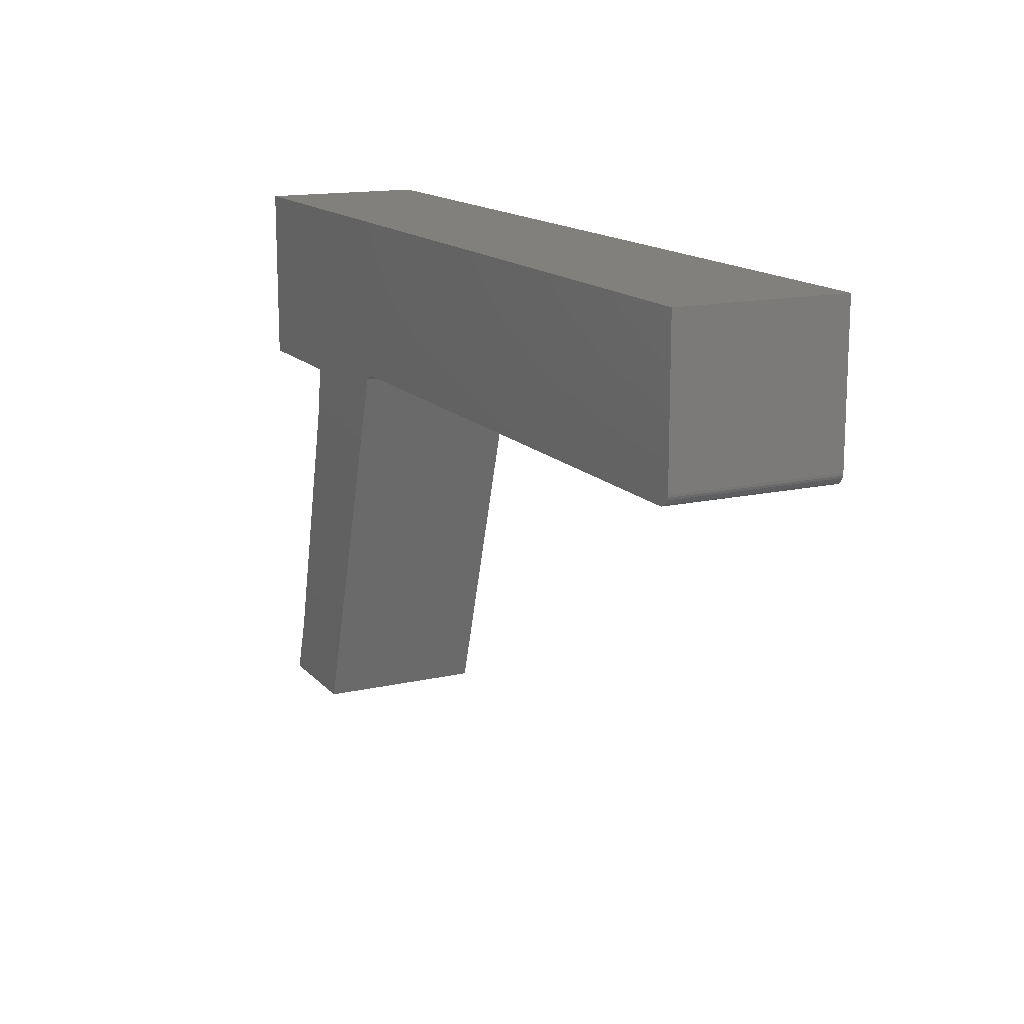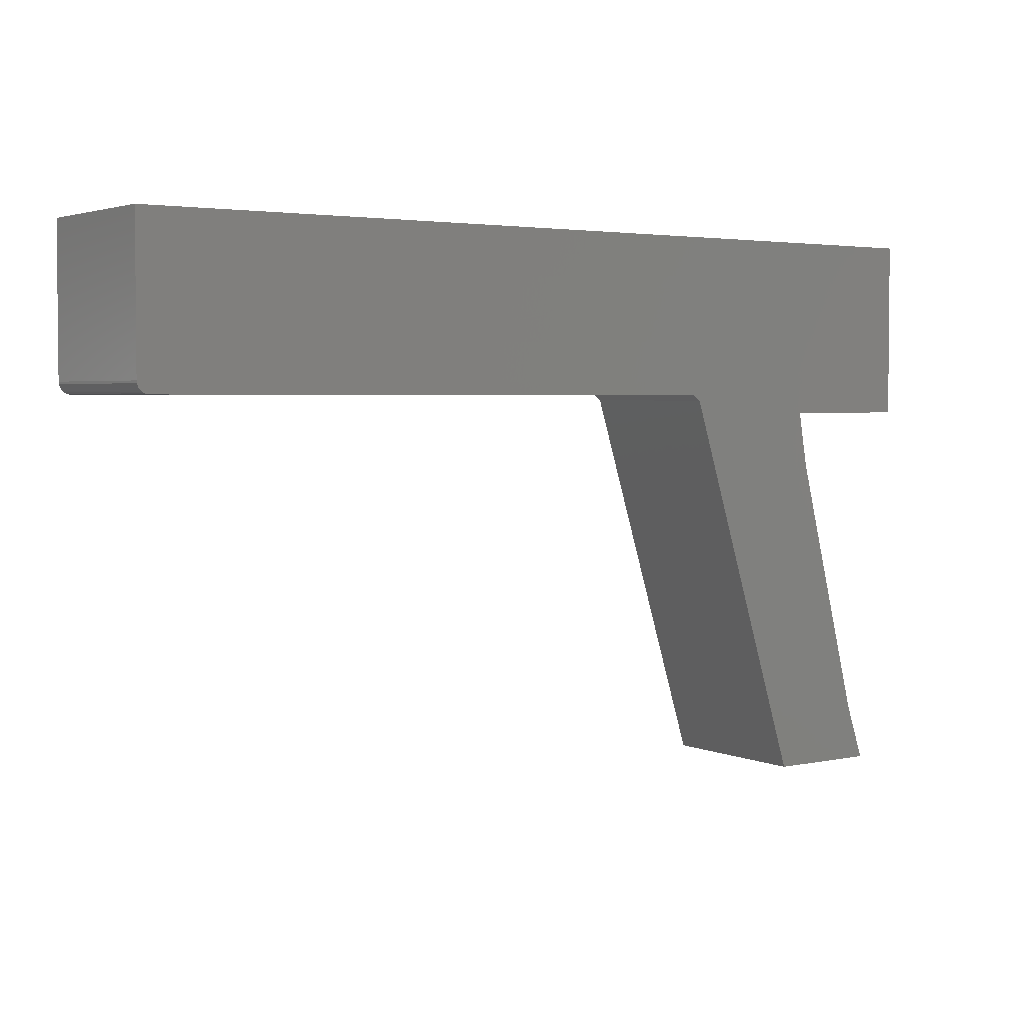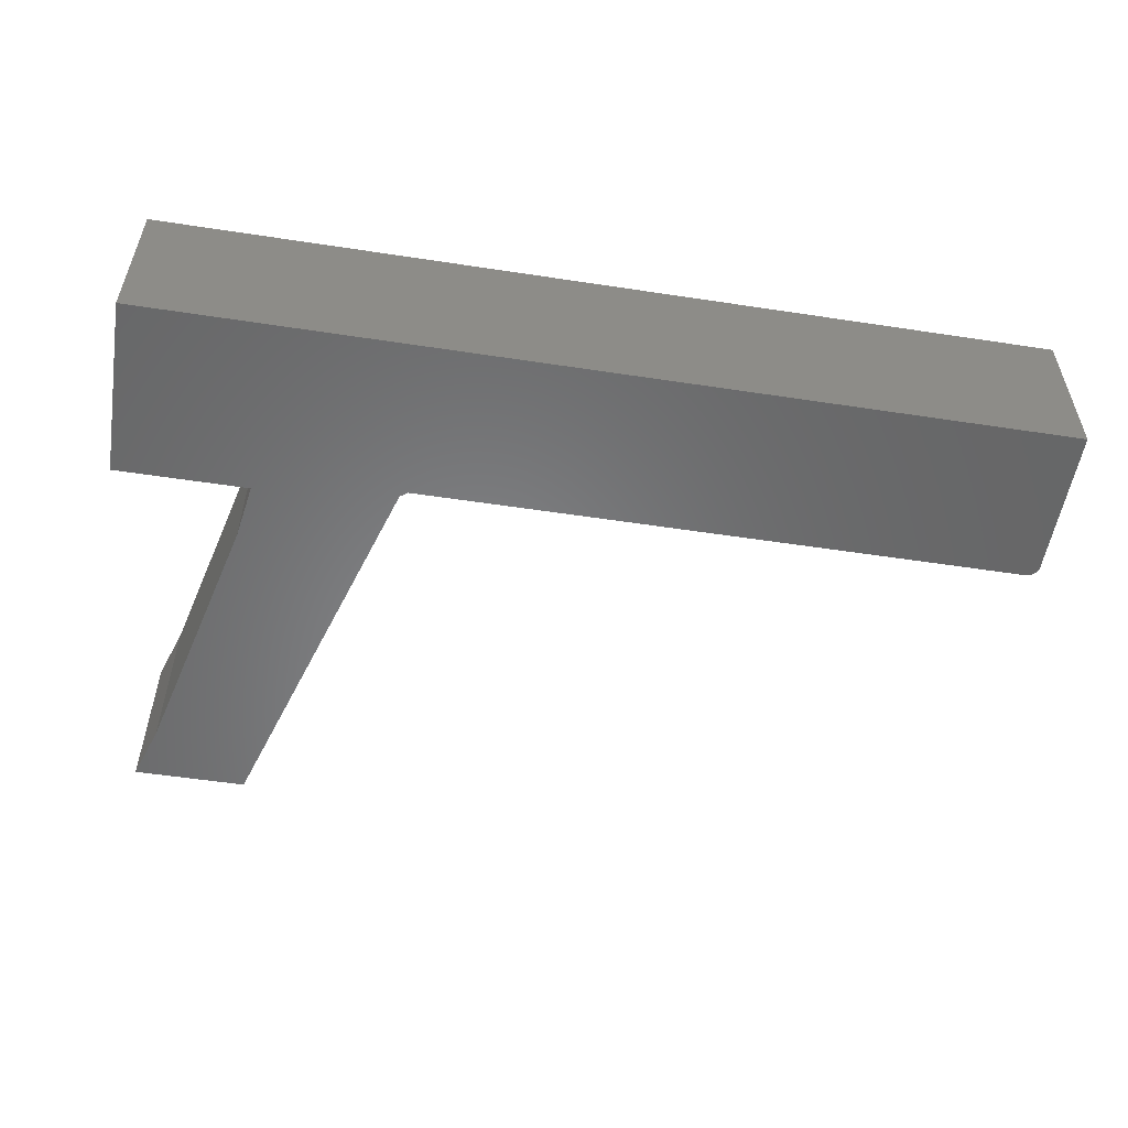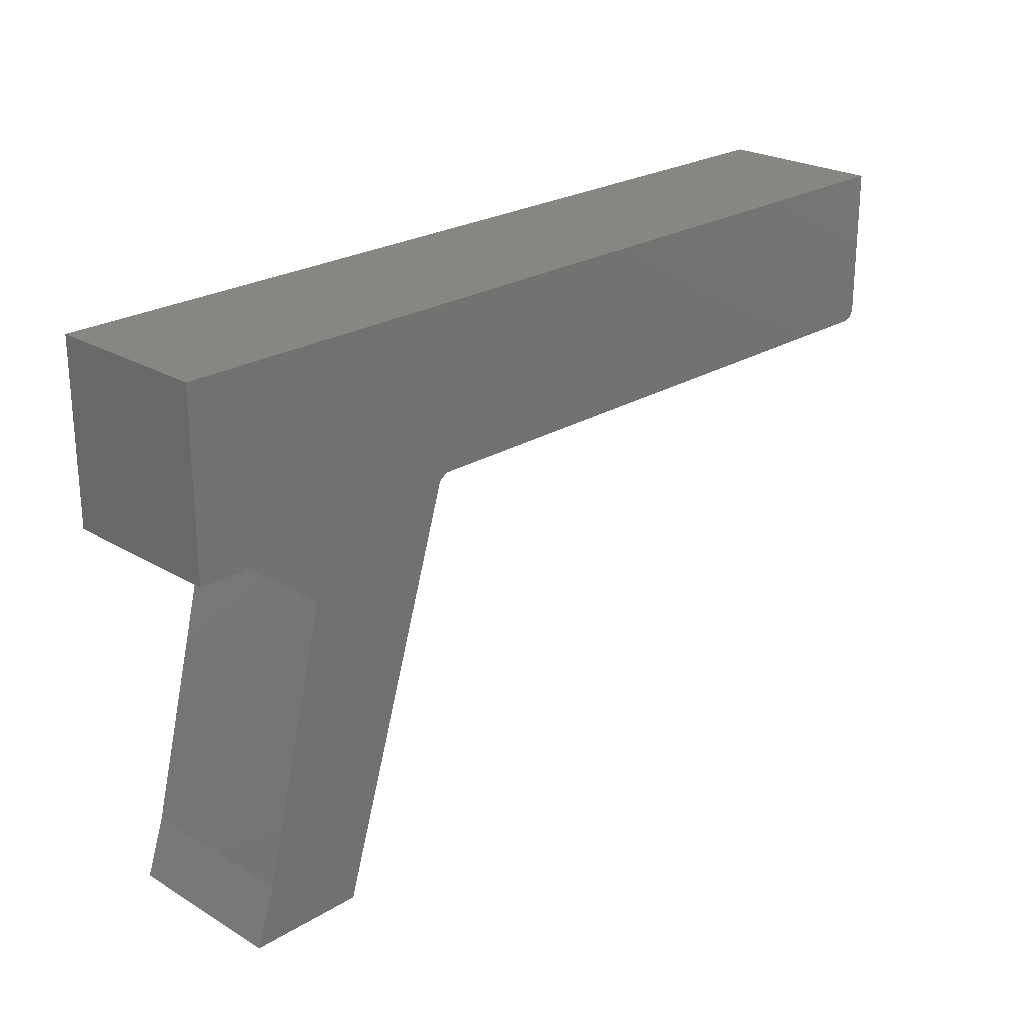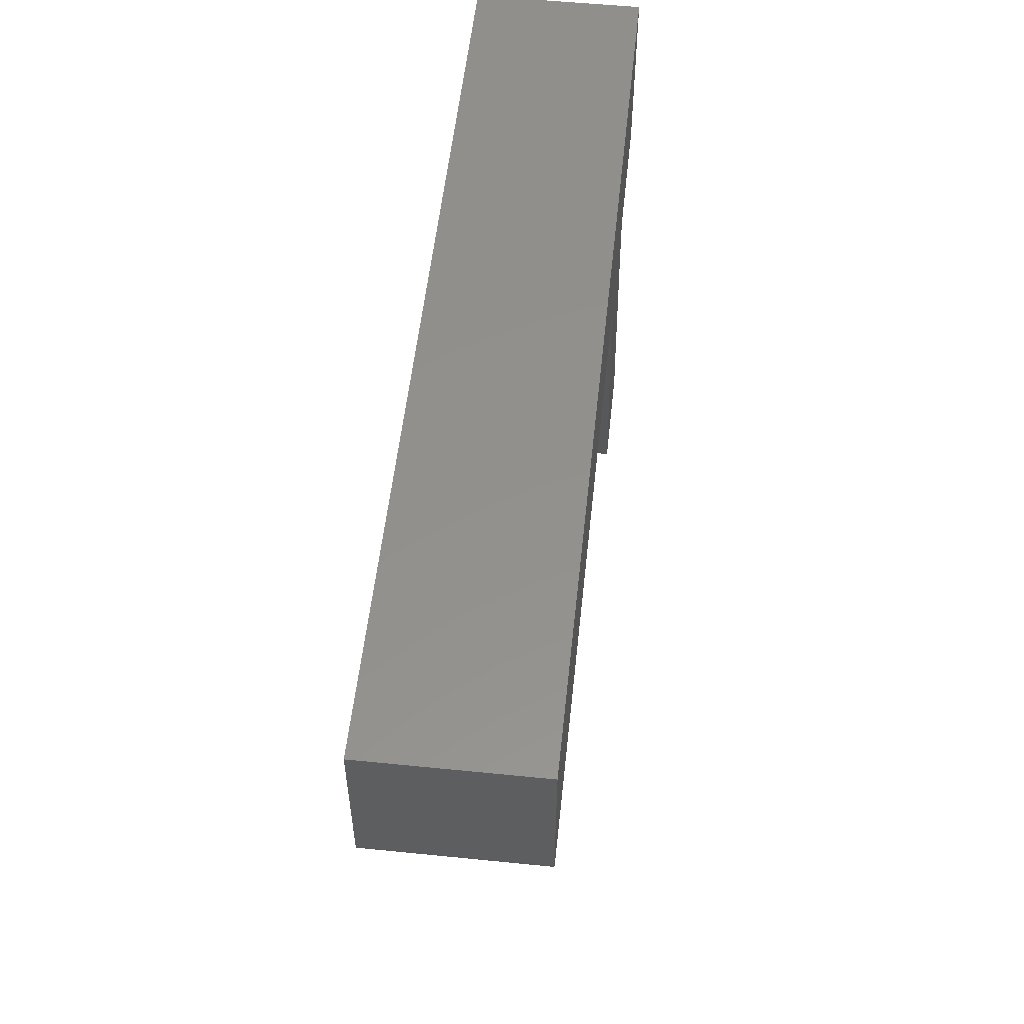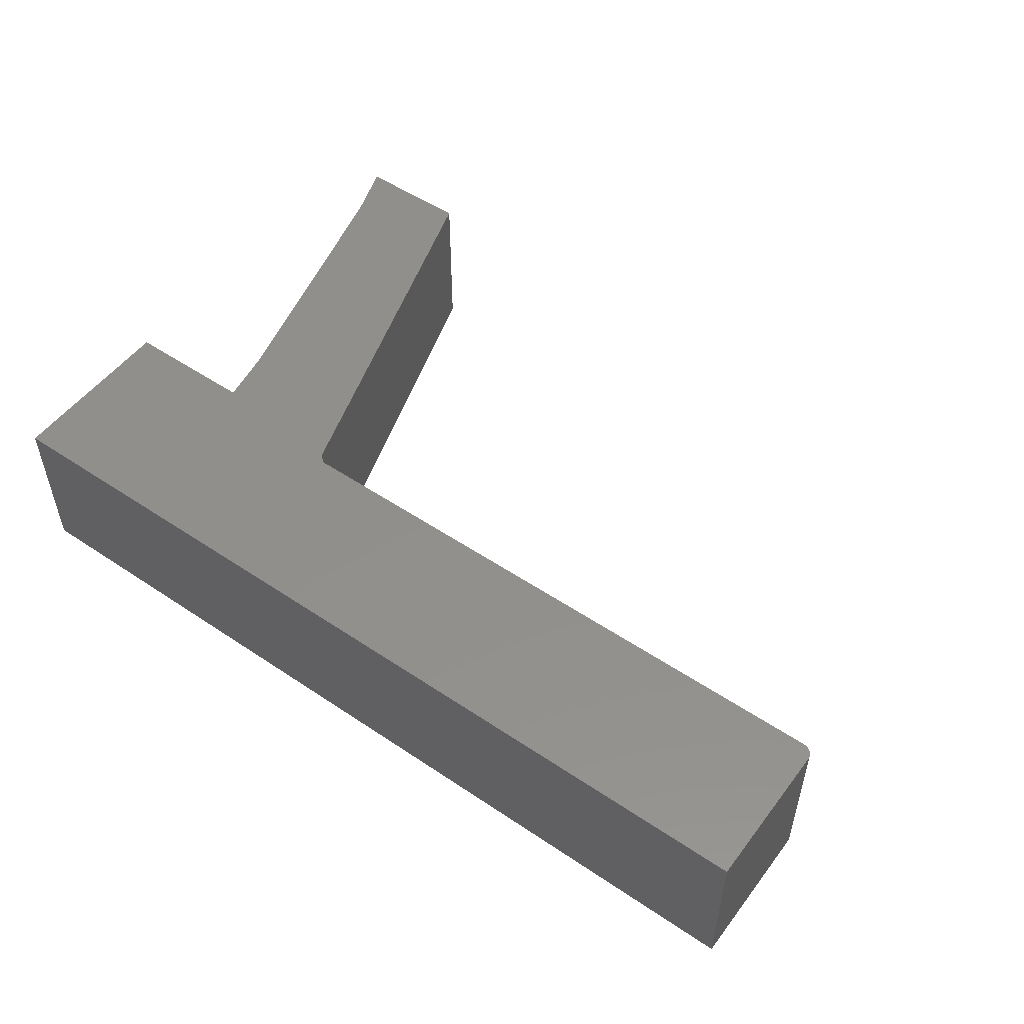
<metadata>
{"format":"stl","ext":"stl","renderer":"f3d","projection":"perspective","resolution":1024,"background":"white","views":[{"elev":14.8,"azim":63.9,"up":"+Z"},{"elev":3.2,"azim":144.7,"up":"+Z"},{"elev":-54.1,"azim":-9.2,"up":"+Y"},{"elev":23.9,"azim":-45.3,"up":"+Z"},{"elev":54.2,"azim":96.1,"up":"+Z"},{"elev":51.9,"azim":36.0,"up":"+Y"}]}
</metadata>
<code>
# stl→obj: 38 verts, 72 faces
v -0.3821 -0.2188 0.09515
v -0.3821 4.223e-17 0.09515
v 0.4141 -0.2188 0.09515
v 0.4141 1.306e-16 0.09515
v -0.75 0 0.07031
v -0.3922 4.069e-17 0.08768
v -0.5762 1.93e-17 0.07031
v -0.75 1.31e-17 0.3063
v 0.4297 1.441e-16 0.3063
v 0.4297 1.332e-16 0.1108
v 0.4294 1.33e-16 0.1077
v 0.4285 1.328e-16 0.1048
v 0.4271 1.324e-16 0.1021
v 0.4251 1.321e-16 0.09972
v 0.4227 1.317e-16 0.09778
v 0.42 1.313e-16 0.09634
v 0.4171 1.31e-16 0.09545
v -0.5513 -5.515e-18 -0.4264
v -0.7003 -2.206e-17 -0.4264
v -0.6755 -1.517e-17 -0.3519
v -0.5886 1.379e-17 -0.004194
v -0.5762 -0.2188 0.07031
v -0.3922 -0.2188 0.08768
v -0.75 -0.2188 0.07031
v -0.75 -0.2188 0.3063
v 0.4171 -0.2188 0.09545
v 0.42 -0.2188 0.09634
v 0.4227 -0.2188 0.09778
v 0.4251 -0.2188 0.09972
v 0.4271 -0.2188 0.1021
v 0.4285 -0.2188 0.1048
v 0.4294 -0.2188 0.1077
v 0.4297 -0.2188 0.1108
v 0.4297 -0.2188 0.3063
v -0.5513 -0.2188 -0.4264
v -0.5886 -0.2188 -0.004194
v -0.6755 -0.2188 -0.3519
v -0.7003 -0.2188 -0.4264
f 1 2 3
f 3 2 4
f 5 6 7
f 8 9 10
f 8 10 11
f 8 11 12
f 8 12 13
f 8 13 14
f 8 14 15
f 8 15 16
f 8 16 17
f 8 17 4
f 8 4 2
f 8 2 6
f 8 6 5
f 18 19 20
f 18 20 21
f 18 21 7
f 18 7 6
f 22 23 24
f 25 24 23
f 25 23 1
f 25 1 3
f 25 3 26
f 25 26 27
f 25 27 28
f 25 28 29
f 25 29 30
f 25 30 31
f 25 31 32
f 25 32 33
f 25 33 34
f 35 23 22
f 35 22 36
f 35 36 37
f 35 37 38
f 10 9 33
f 33 9 34
f 10 33 11
f 11 33 32
f 11 32 12
f 12 32 31
f 12 31 13
f 13 31 30
f 13 30 14
f 14 30 29
f 14 29 15
f 15 29 28
f 15 28 16
f 16 28 27
f 16 27 17
f 17 27 26
f 17 26 4
f 4 26 3
f 35 18 23
f 23 18 6
f 6 2 23
f 23 2 1
f 25 8 24
f 24 8 5
f 34 9 25
f 25 9 8
f 19 18 38
f 38 18 35
f 20 19 37
f 37 19 38
f 36 21 37
f 37 21 20
f 7 21 22
f 22 21 36
f 5 7 24
f 24 7 22

</code>
